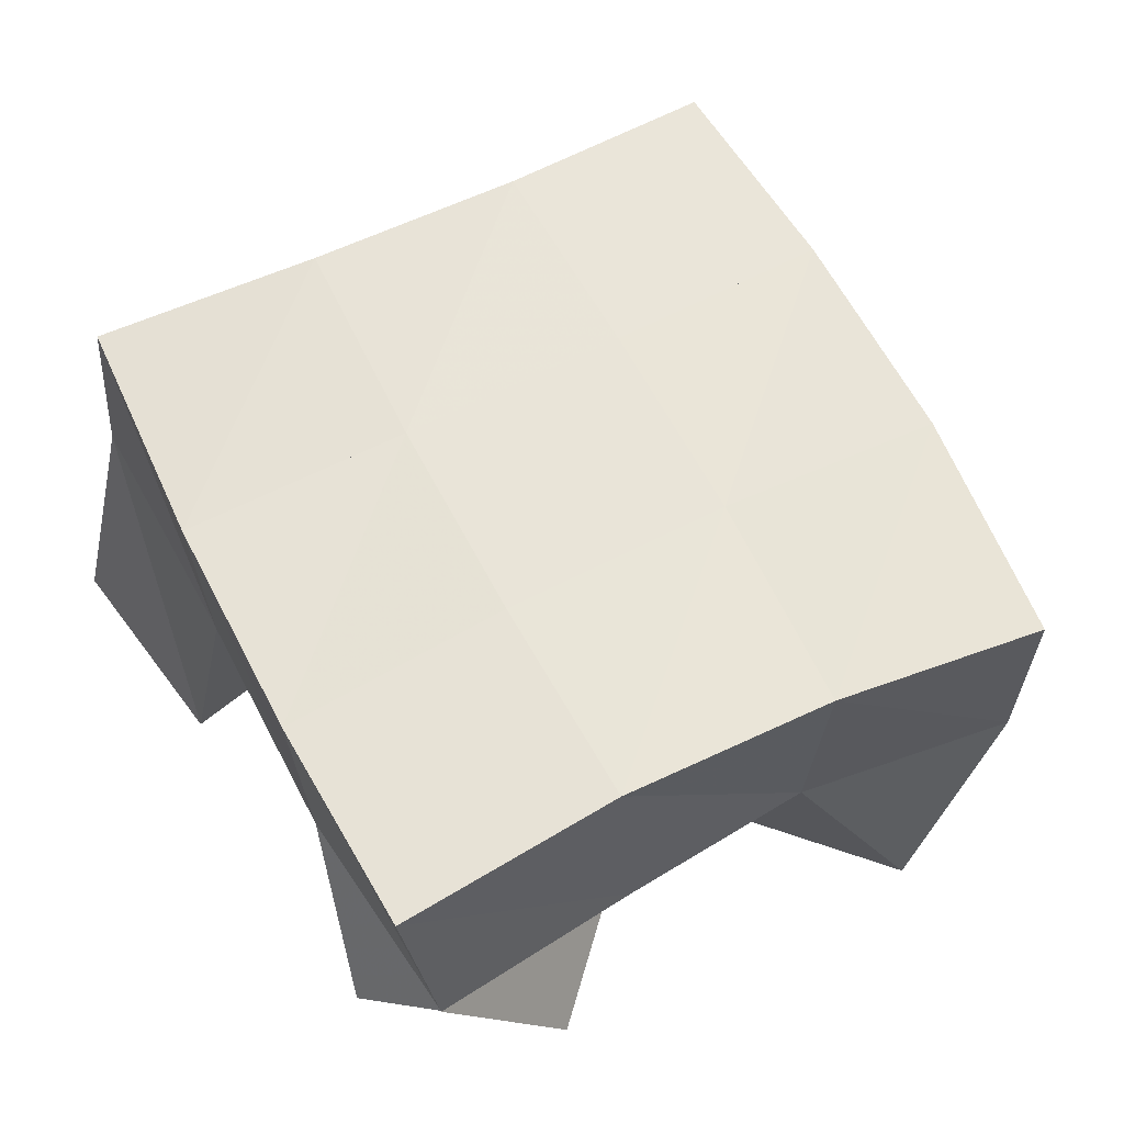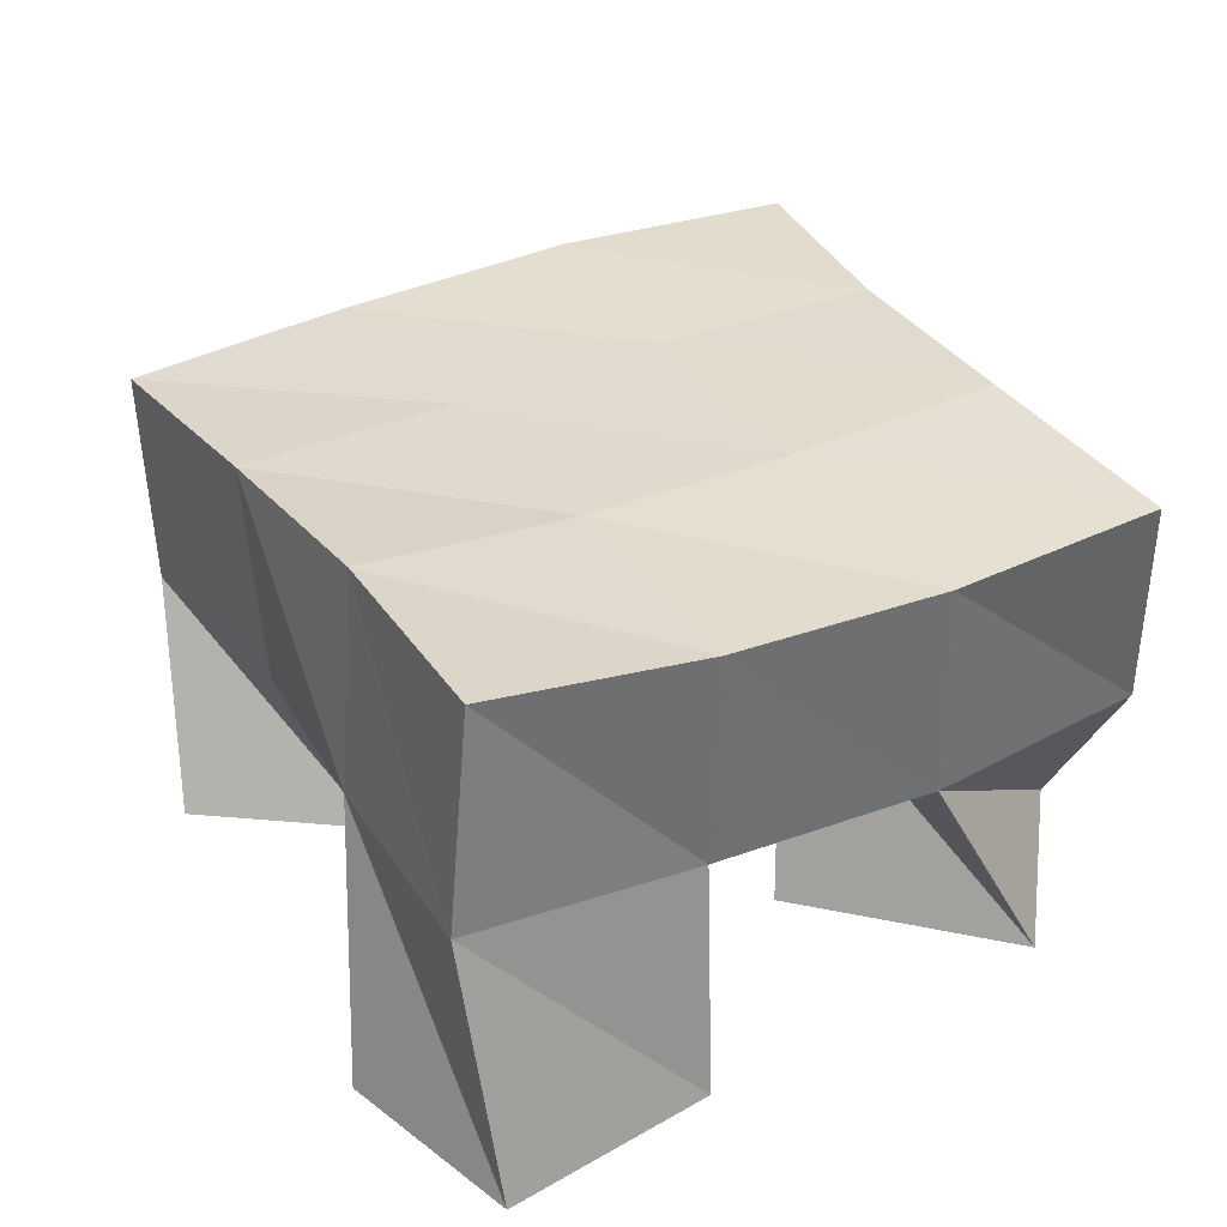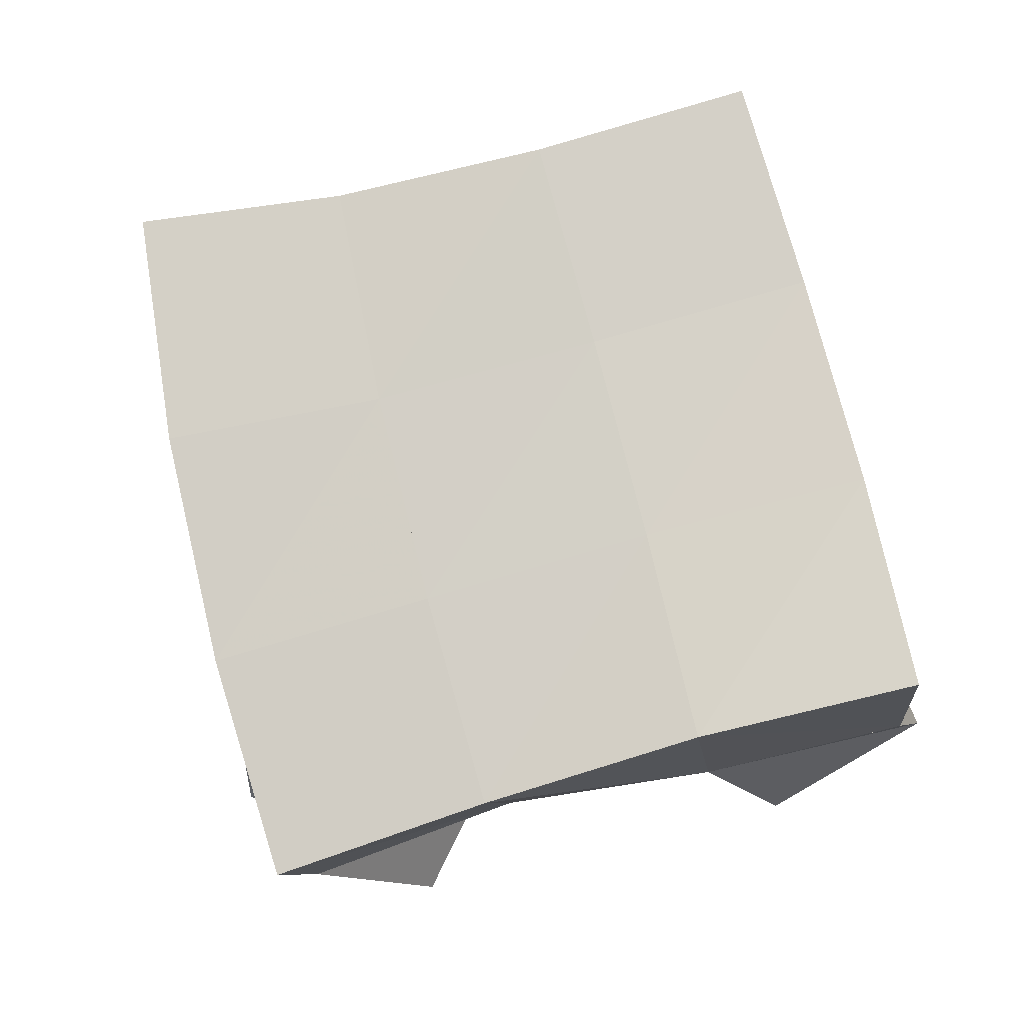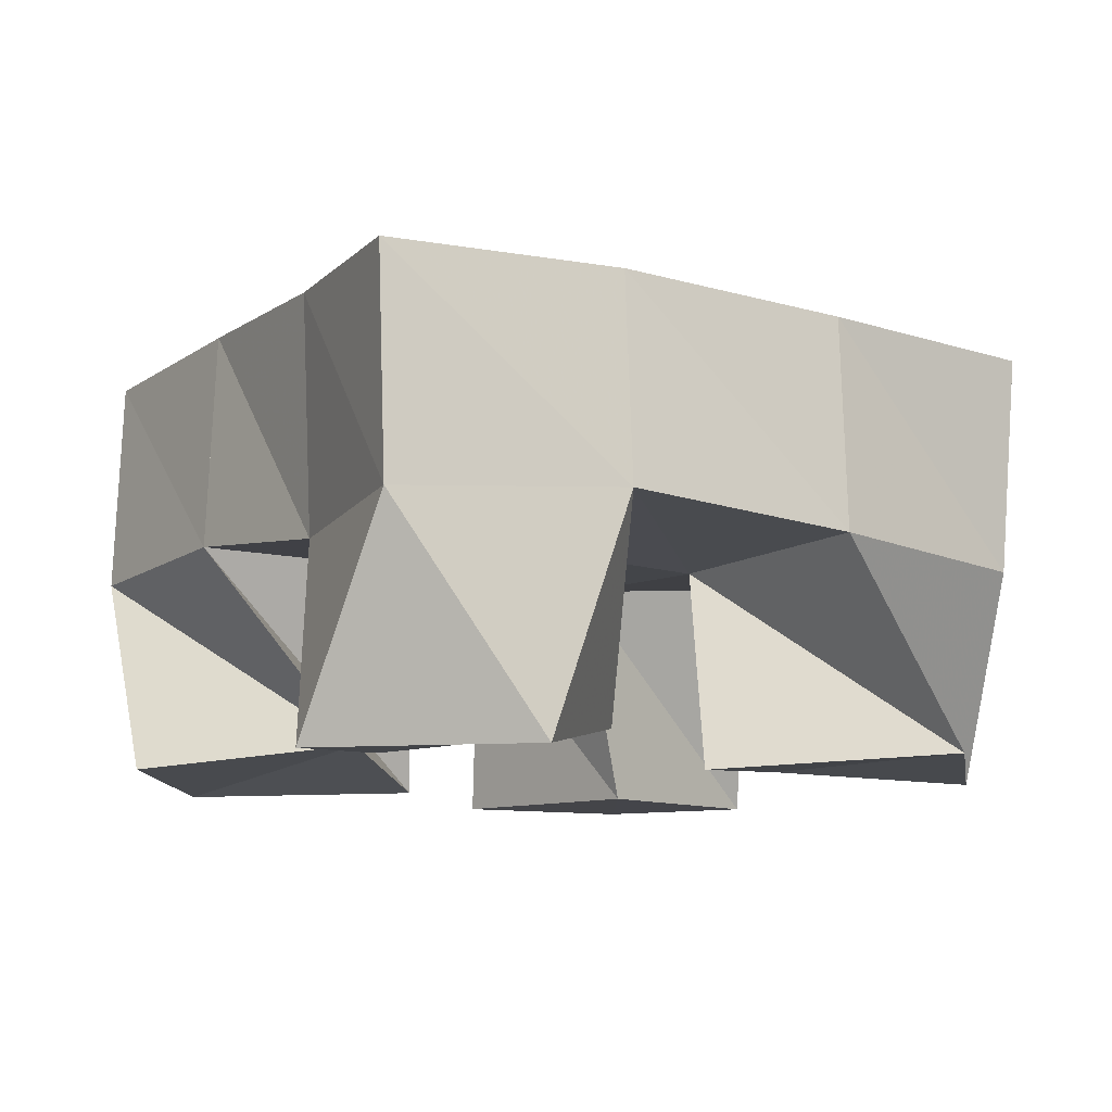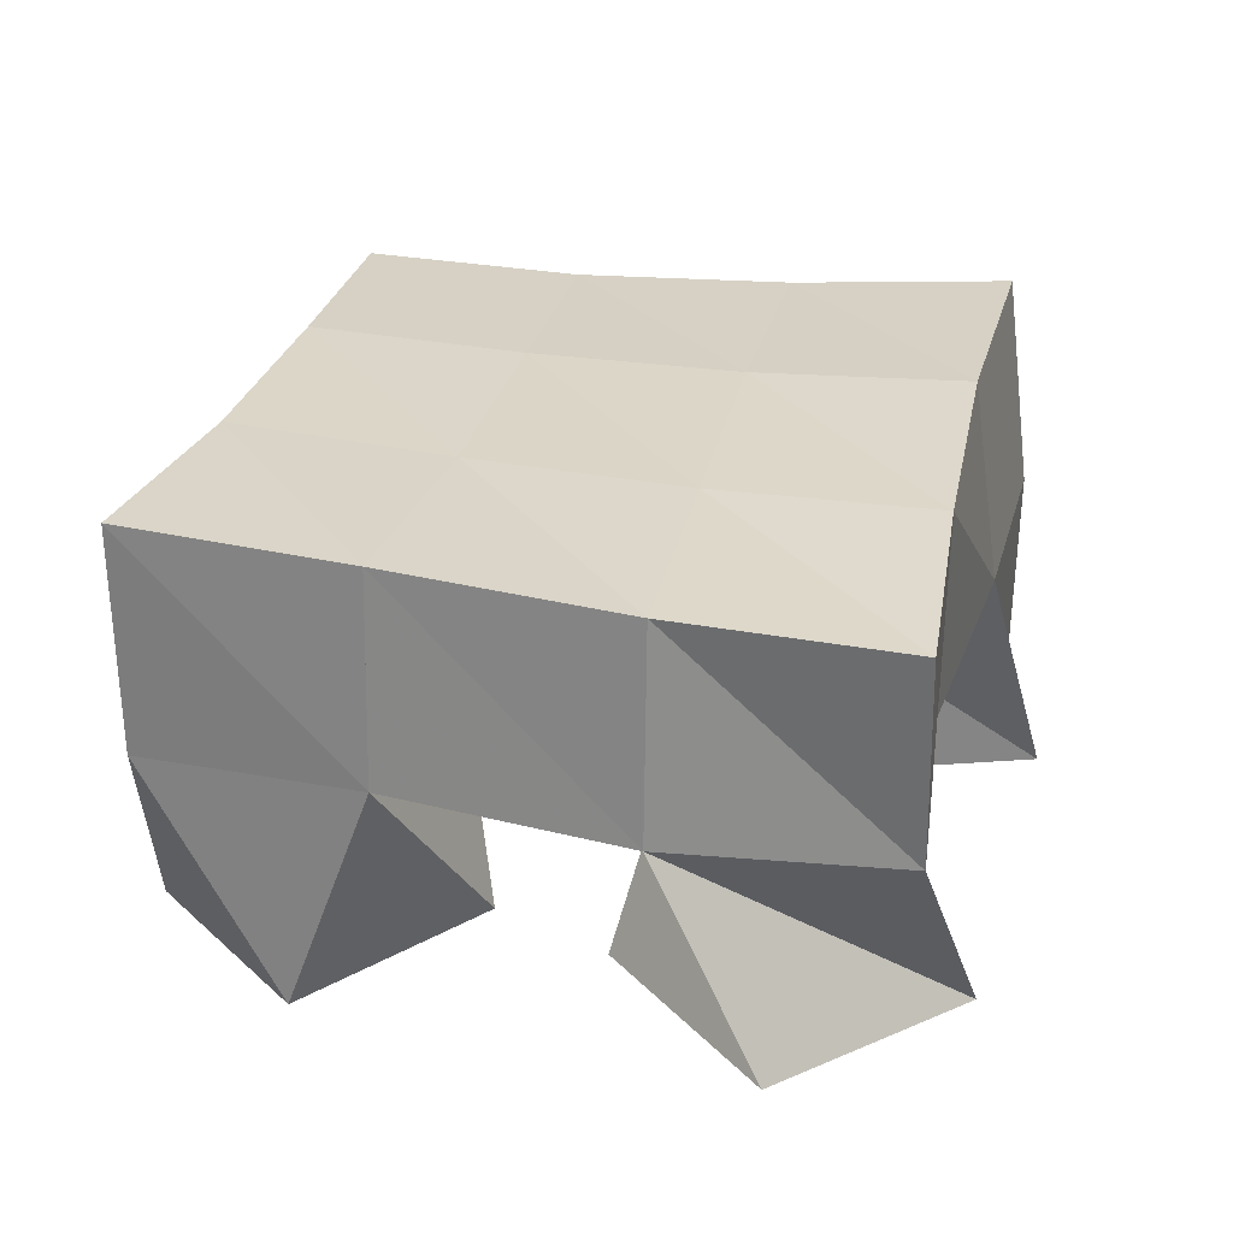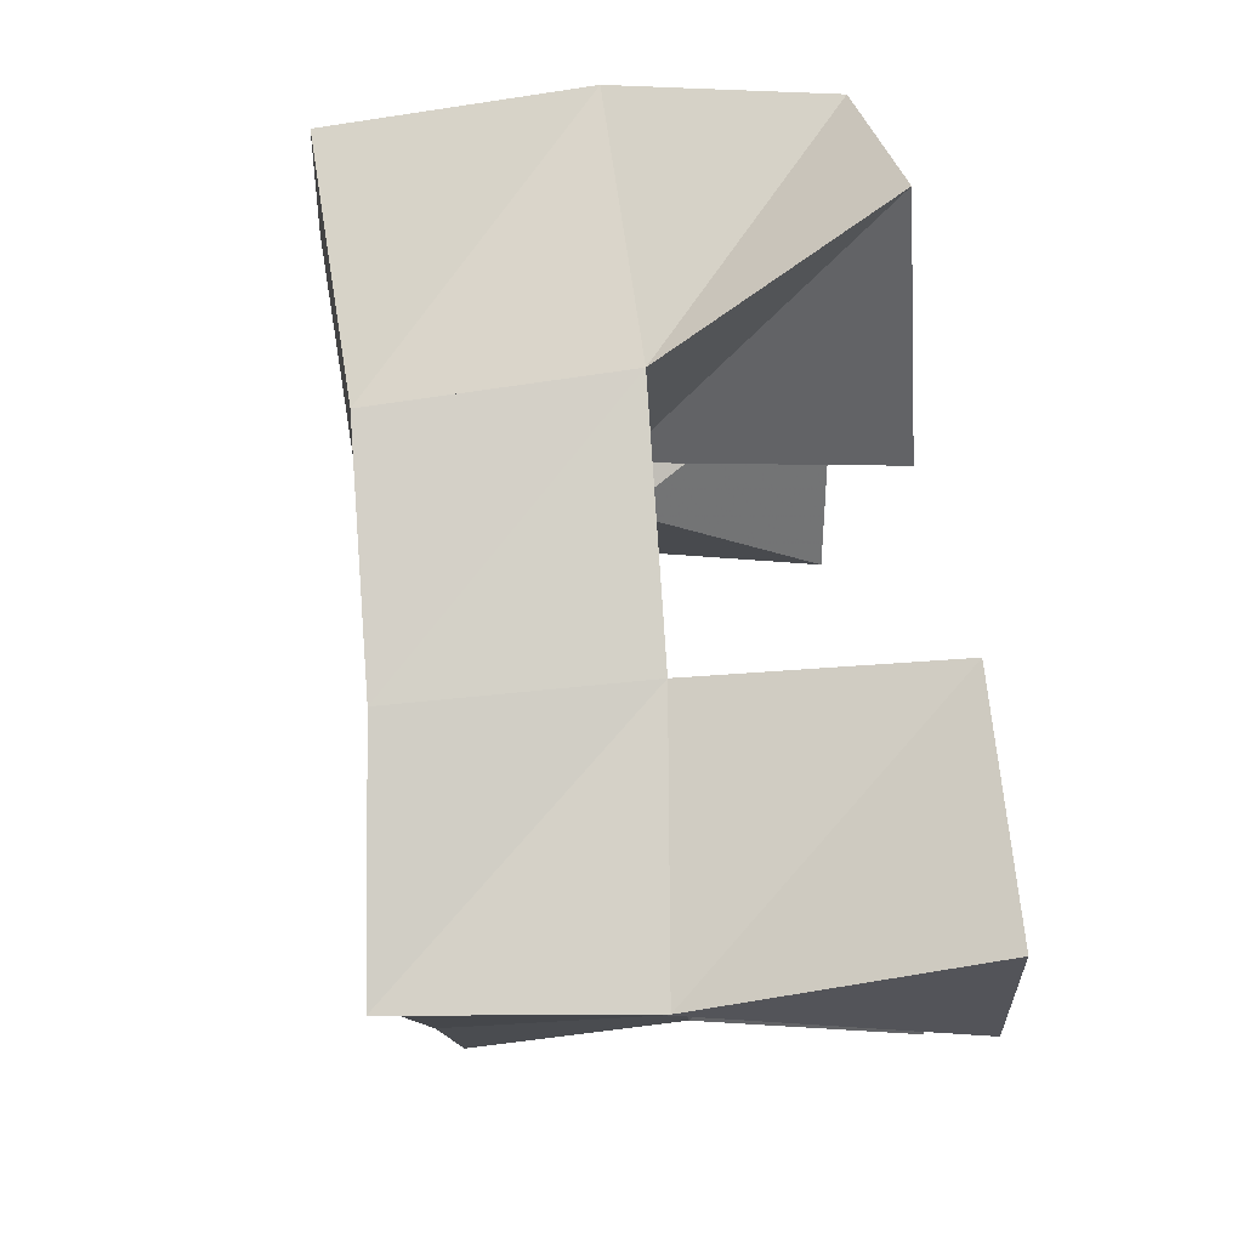
<metadata>
{"format":"obj","ext":"obj","renderer":"f3d","projection":"perspective","resolution":1024,"background":"white","views":[{"elev":61.9,"azim":46.6,"up":"+Y"},{"elev":35.3,"azim":-44.6,"up":"+Y"},{"elev":79.5,"azim":-120.2,"up":"+Y"},{"elev":-10.0,"azim":133.4,"up":"+Y"},{"elev":28.1,"azim":178.0,"up":"+Y"},{"elev":65.3,"azim":-97.3,"up":"+Z"}]}
</metadata>
<code>
v 0.5901 0.1 0.6544
v 0.6056 0.1452 0.6324
v 0.6352 0.1023 0.6243
v 0.6571 0.1479 0.6366
v 0.6141 0.1036 0.6911
v 0.5966 0.1485 0.6823
v 0.6624 0.1 0.6722
v 0.6463 0.1465 0.6897
v 0.6617 0.1 0.7651
v 0.6763 0.1512 0.7513
v 0.7028 0.1069 0.7388
v 0.7273 0.1512 0.7632
v 0.6892 0.1 0.8131
v 0.6672 0.1474 0.8012
v 0.7288 0.1025 0.7835
v 0.7181 0.1487 0.81
v 0.5623 0.1002 0.7449
v 0.5784 0.1551 0.7279
v 0.6134 0.1 0.7413
v 0.6281 0.15 0.7397
v 0.5619 0.1011 0.7896
v 0.5643 0.1567 0.7743
v 0.6107 0.1002 0.7952
v 0.6169 0.1504 0.7872
v 0.726 0.1003 0.6571
v 0.7077 0.1521 0.652
v 0.7546 0.1 0.6983
v 0.7554 0.1484 0.6732
v 0.6852 0.1075 0.6784
v 0.6912 0.1482 0.7009
v 0.7115 0.1034 0.7221
v 0.735 0.1464 0.7182
v 0.6071 0.1925 0.6273
v 0.6565 0.195 0.6389
v 0.5972 0.1969 0.676
v 0.6443 0.1967 0.6881
v 0.5855 0.2023 0.7248
v 0.6314 0.199 0.7389
v 0.5706 0.2051 0.7734
v 0.6174 0.1994 0.789
v 0.7069 0.198 0.6548
v 0.6906 0.1978 0.7016
v 0.677 0.1987 0.7519
v 0.665 0.1968 0.8025
v 0.7562 0.1978 0.6745
v 0.7381 0.1989 0.7179
v 0.7238 0.2004 0.7643
v 0.7127 0.1983 0.814
f 1 2 4
f 3 1 4
f 2 6 8
f 4 2 8
f 6 5 7
f 8 6 7
f 5 1 3
f 7 5 3
f 8 7 3
f 4 8 3
f 2 1 5
f 6 2 5
f 9 10 12
f 11 9 12
f 10 14 16
f 12 10 16
f 14 13 15
f 16 14 15
f 13 9 11
f 15 13 11
f 16 15 11
f 12 16 11
f 10 9 13
f 14 10 13
f 17 18 20
f 19 17 20
f 18 22 24
f 20 18 24
f 22 21 23
f 24 22 23
f 21 17 19
f 23 21 19
f 24 23 19
f 20 24 19
f 18 17 21
f 22 18 21
f 25 26 28
f 27 25 28
f 26 30 32
f 28 26 32
f 30 29 31
f 32 30 31
f 29 25 27
f 31 29 27
f 32 31 27
f 28 32 27
f 26 25 29
f 30 26 29
f 2 33 34
f 4 2 34
f 33 35 36
f 34 33 36
f 35 6 8
f 36 35 8
f 6 2 4
f 8 6 4
f 36 8 4
f 34 36 4
f 33 2 6
f 35 33 6
f 6 35 36
f 8 6 36
f 35 37 38
f 36 35 38
f 37 18 20
f 38 37 20
f 18 6 8
f 20 18 8
f 38 20 8
f 36 38 8
f 35 6 18
f 37 35 18
f 18 37 38
f 20 18 38
f 37 39 40
f 38 37 40
f 39 22 24
f 40 39 24
f 22 18 20
f 24 22 20
f 40 24 20
f 38 40 20
f 37 18 22
f 39 37 22
f 4 34 41
f 26 4 41
f 34 36 42
f 41 34 42
f 36 8 30
f 42 36 30
f 8 4 26
f 30 8 26
f 42 30 26
f 41 42 26
f 34 4 8
f 36 34 8
f 8 36 42
f 30 8 42
f 36 38 43
f 42 36 43
f 38 20 10
f 43 38 10
f 20 8 30
f 10 20 30
f 43 10 30
f 42 43 30
f 36 8 20
f 38 36 20
f 20 38 43
f 10 20 43
f 38 40 44
f 43 38 44
f 40 24 14
f 44 40 14
f 24 20 10
f 14 24 10
f 44 14 10
f 43 44 10
f 38 20 24
f 40 38 24
f 26 41 45
f 28 26 45
f 41 42 46
f 45 41 46
f 42 30 32
f 46 42 32
f 30 26 28
f 32 30 28
f 46 32 28
f 45 46 28
f 41 26 30
f 42 41 30
f 30 42 46
f 32 30 46
f 42 43 47
f 46 42 47
f 43 10 12
f 47 43 12
f 10 30 32
f 12 10 32
f 47 12 32
f 46 47 32
f 42 30 10
f 43 42 10
f 10 43 47
f 12 10 47
f 43 44 48
f 47 43 48
f 44 14 16
f 48 44 16
f 14 10 12
f 16 14 12
f 48 16 12
f 47 48 12
f 43 10 14
f 44 43 14

</code>
